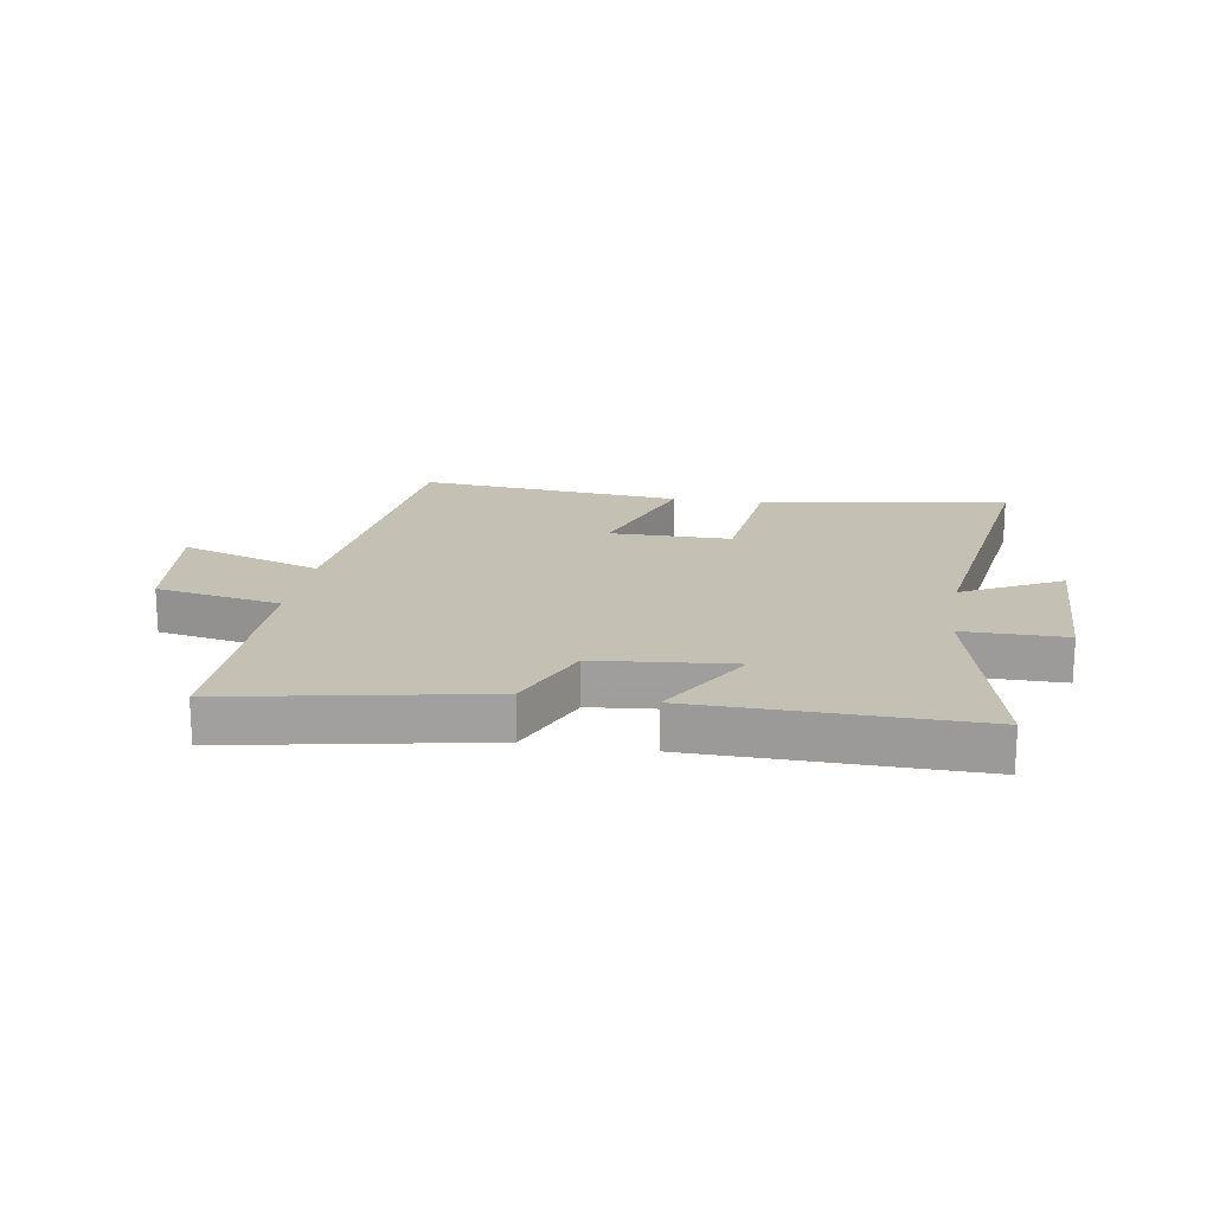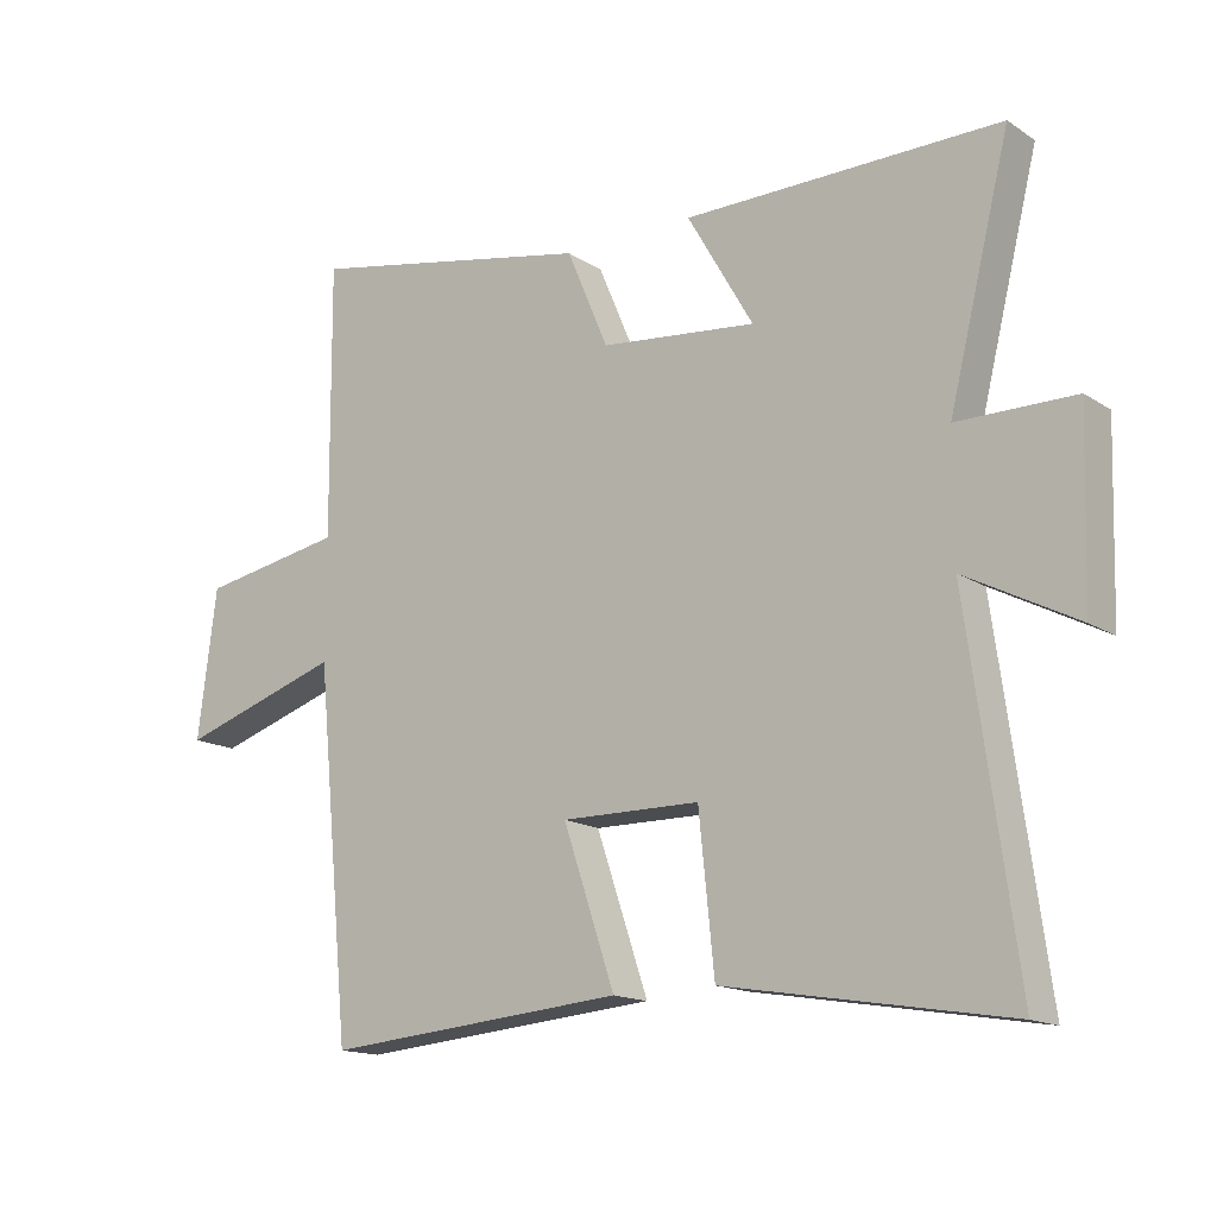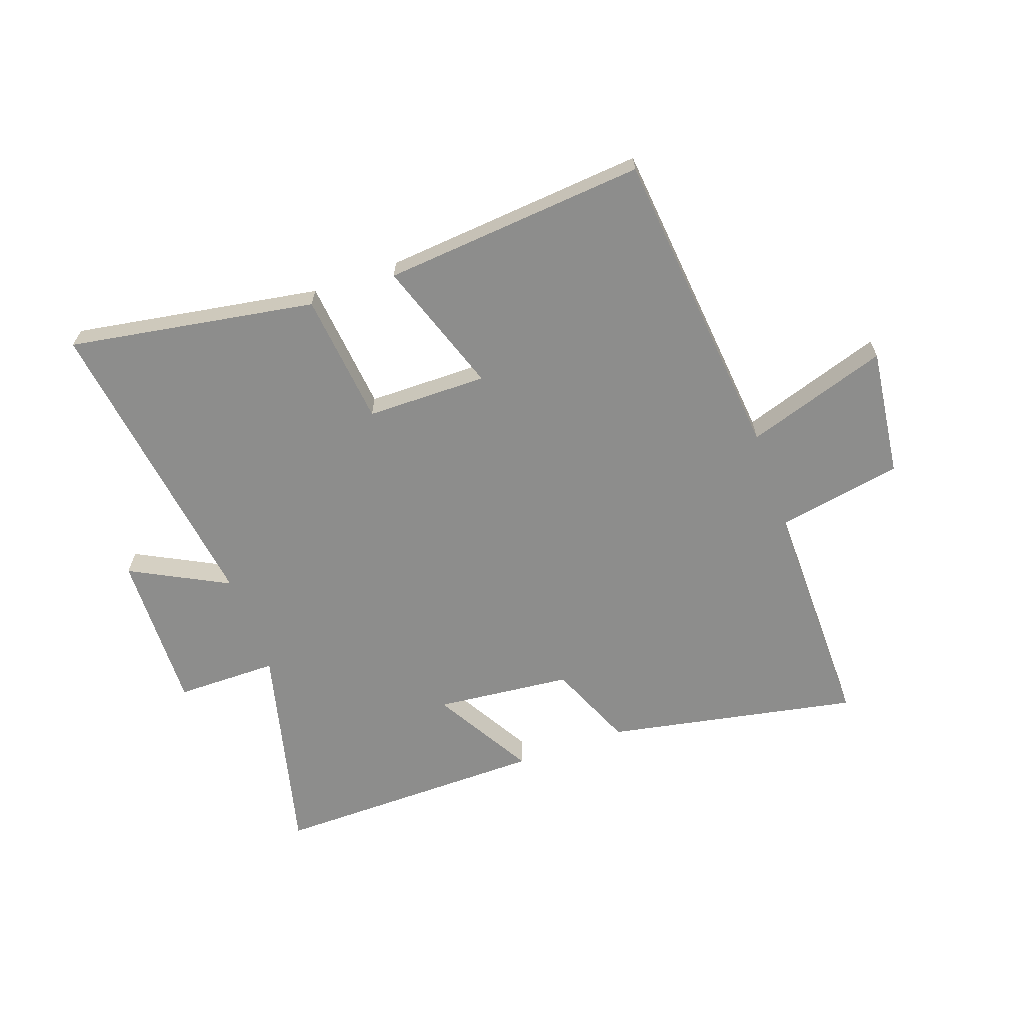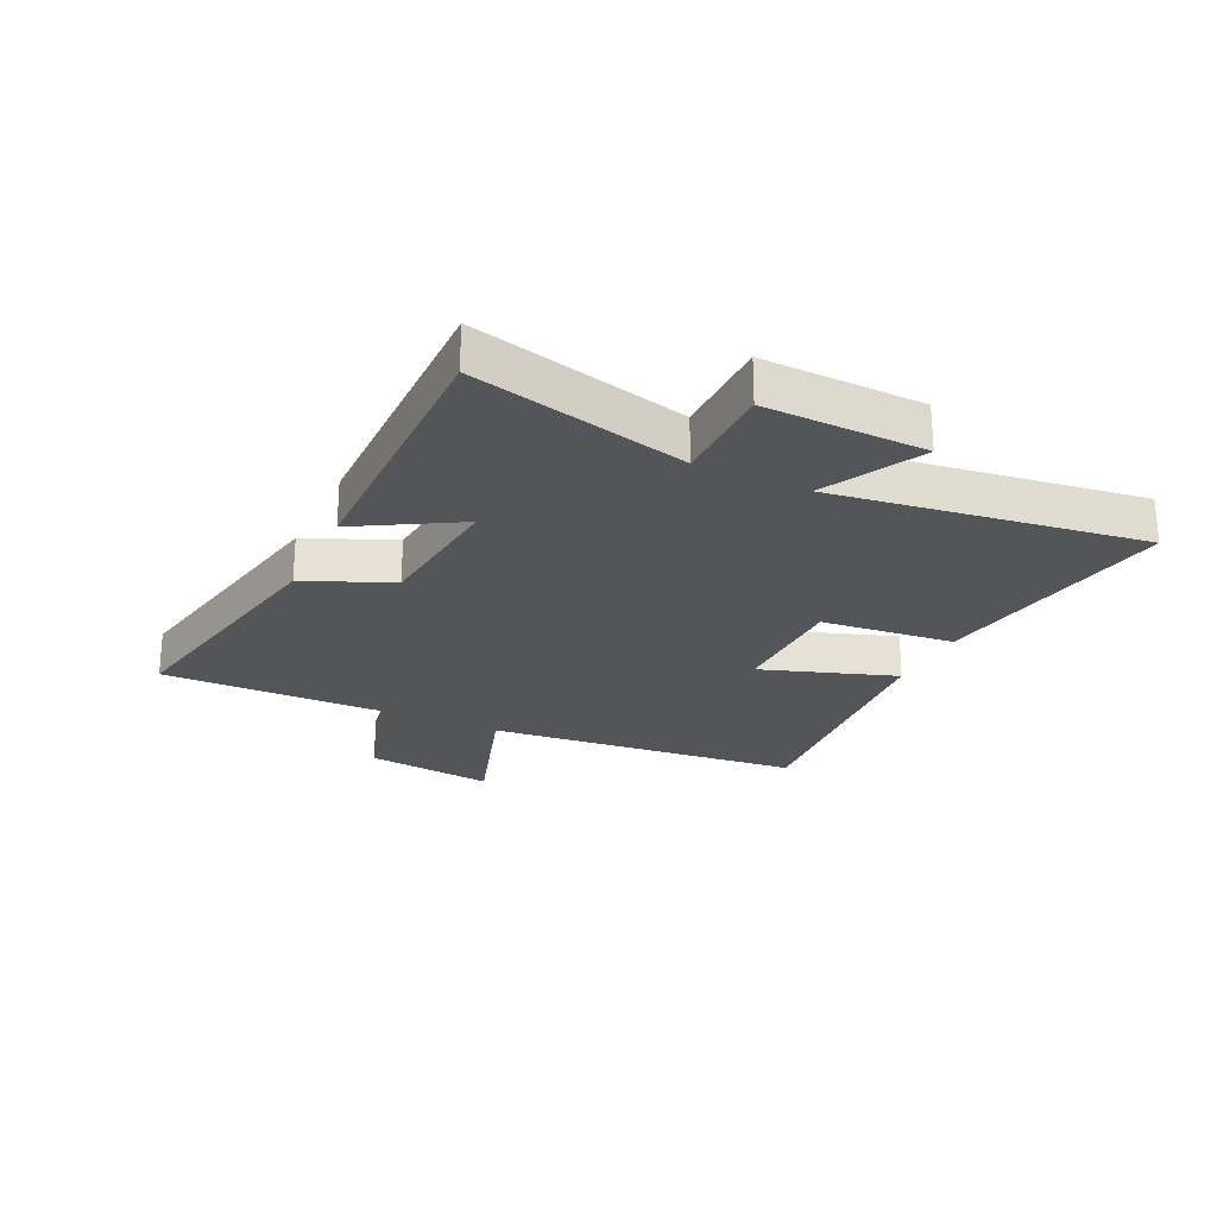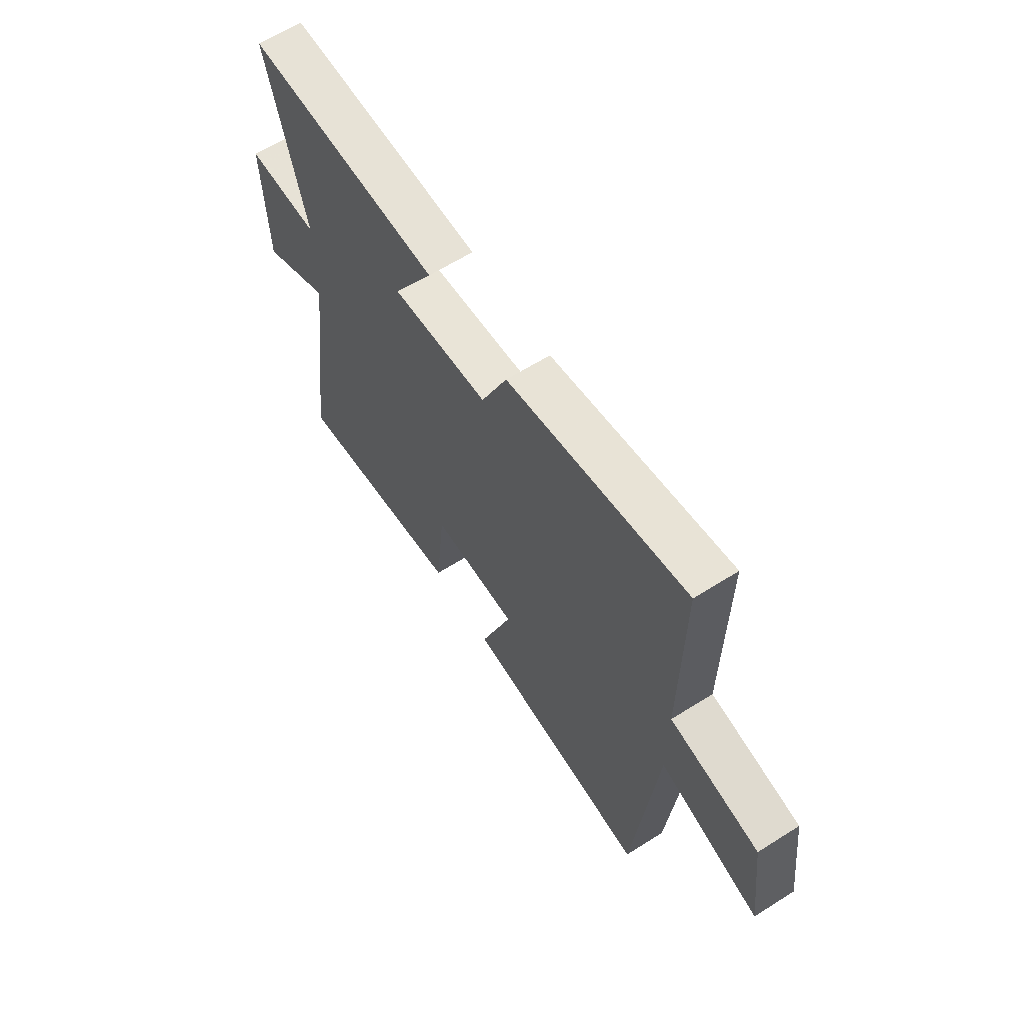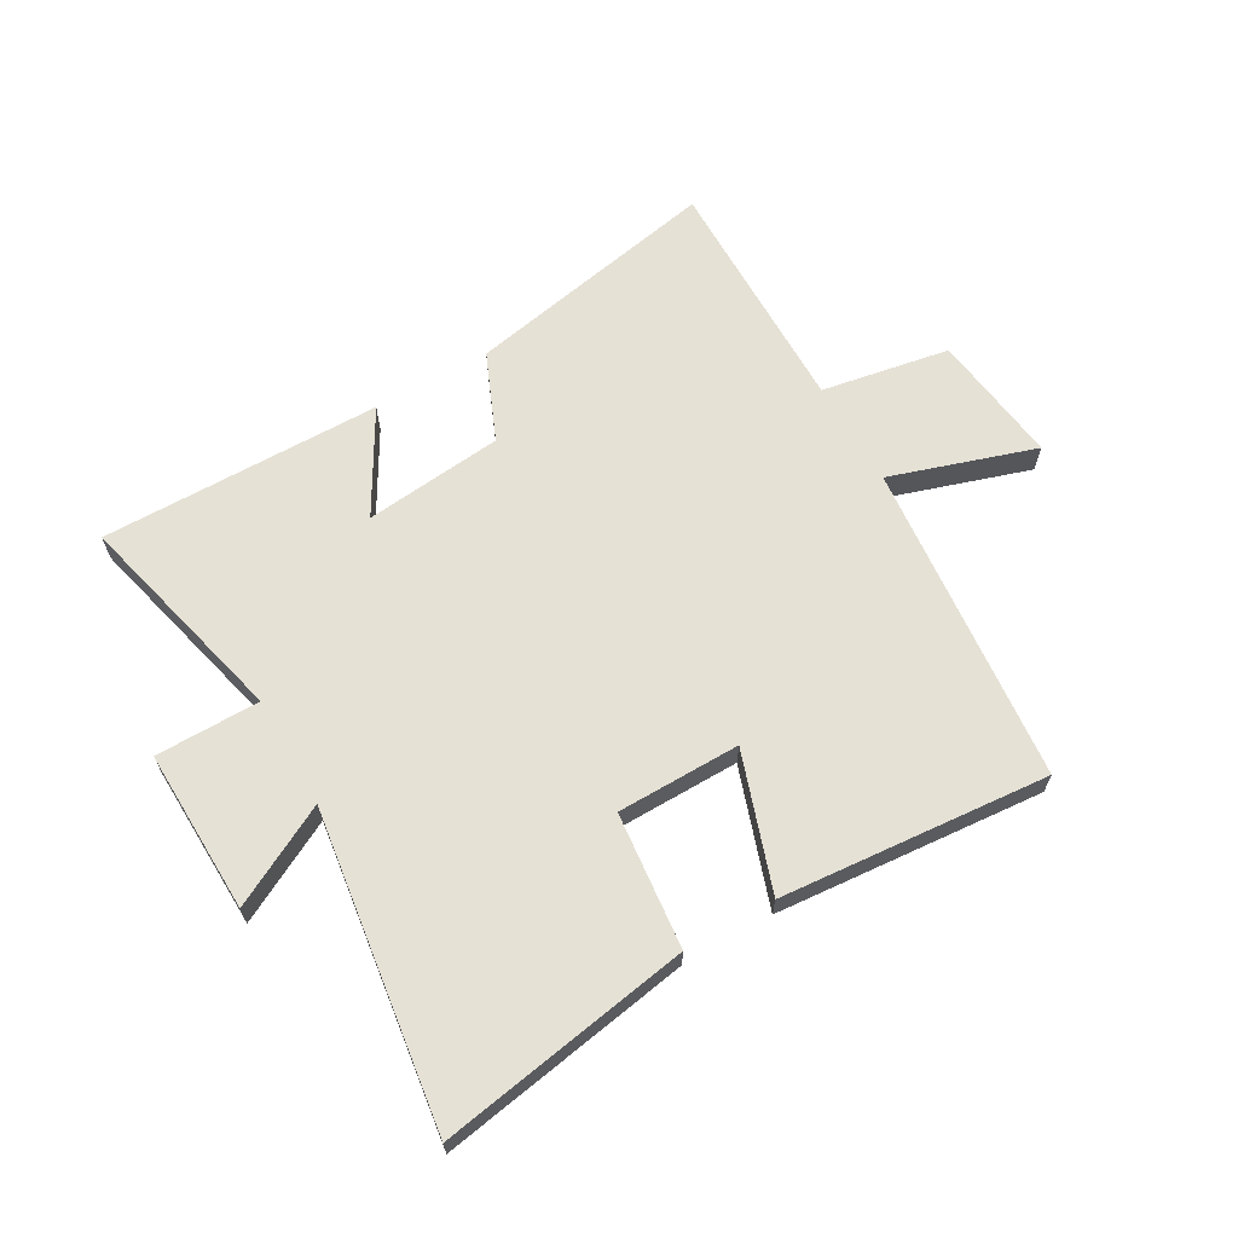
<metadata>
{"format":"obj","ext":"obj","renderer":"f3d","projection":"perspective","resolution":1024,"background":"white","views":[{"elev":18.3,"azim":9.6,"up":"+Y"},{"elev":-15.4,"azim":36.9,"up":"+Z"},{"elev":-64.5,"azim":-160.3,"up":"+Y"},{"elev":-24.5,"azim":64.7,"up":"+Y"},{"elev":63.0,"azim":-122.6,"up":"+Z"},{"elev":64.9,"azim":150.2,"up":"+Y"}]}
</metadata>
<code>
v 0.572 0.07 -0.571
v 0.152 0.07 -0.5
v 0.129 0.07 -0.274
v -0.077 0.07 -0.272
v 0 0.07 -0.5
v -0.448 0.07 -0.538
v -0.5 0.07 -0.001
v -0.742 0.07 -0.079
v -0.714 0.07 0.141
v -0.5 0.07 0.179
v -0.503 0.07 0.584
v -0.074 0.07 0.5
v -0.012 0.07 0.354
v 0.22 0.07 0.33
v 0.122 0.07 0.5
v 0.591 0.07 0.504
v 0.5 0.07 0.139
v 0.674 0.07 0.138
v 0.666 0.07 -0.134
v 0.5 0.07 -0.047
v 0.572 0 -0.571
v 0.152 0 -0.5
v 0.129 0 -0.274
v -0.077 0 -0.272
v 0 0 -0.5
v -0.448 0 -0.538
v -0.5 0 -0.001
v -0.742 0 -0.079
v -0.714 0 0.141
v -0.5 0 0.179
v -0.503 0 0.584
v -0.074 0 0.5
v -0.012 0 0.354
v 0.22 0 0.33
v 0.122 0 0.5
v 0.591 0 0.504
v 0.5 0 0.139
v 0.674 0 0.138
v 0.666 0 -0.134
v 0.5 0 -0.047
f 17 18 19 20
f 14 15 16 17
f 13 14 17 20
f 10 11 12 13
f 10 13 20 1
f 7 8 9 10
f 4 5 6 7
f 3 4 7 10
f 1 2 3
f 1 3 10
f 40 39 38 37
f 37 36 35 34
f 40 37 34 33
f 33 32 31 30
f 21 40 33 30
f 30 29 28 27
f 27 26 25 24
f 30 27 24 23
f 23 22 21
f 30 23 21
f 1 21 22 2
f 2 22 23 3
f 3 23 24 4
f 4 24 25 5
f 5 25 26 6
f 6 26 27 7
f 7 27 28 8
f 8 28 29 9
f 9 29 30 10
f 10 30 31 11
f 11 31 32 12
f 12 32 33 13
f 13 33 34 14
f 14 34 35 15
f 15 35 36 16
f 16 36 37 17
f 17 37 38 18
f 18 38 39 19
f 19 39 40 20
f 20 40 21 1

</code>
